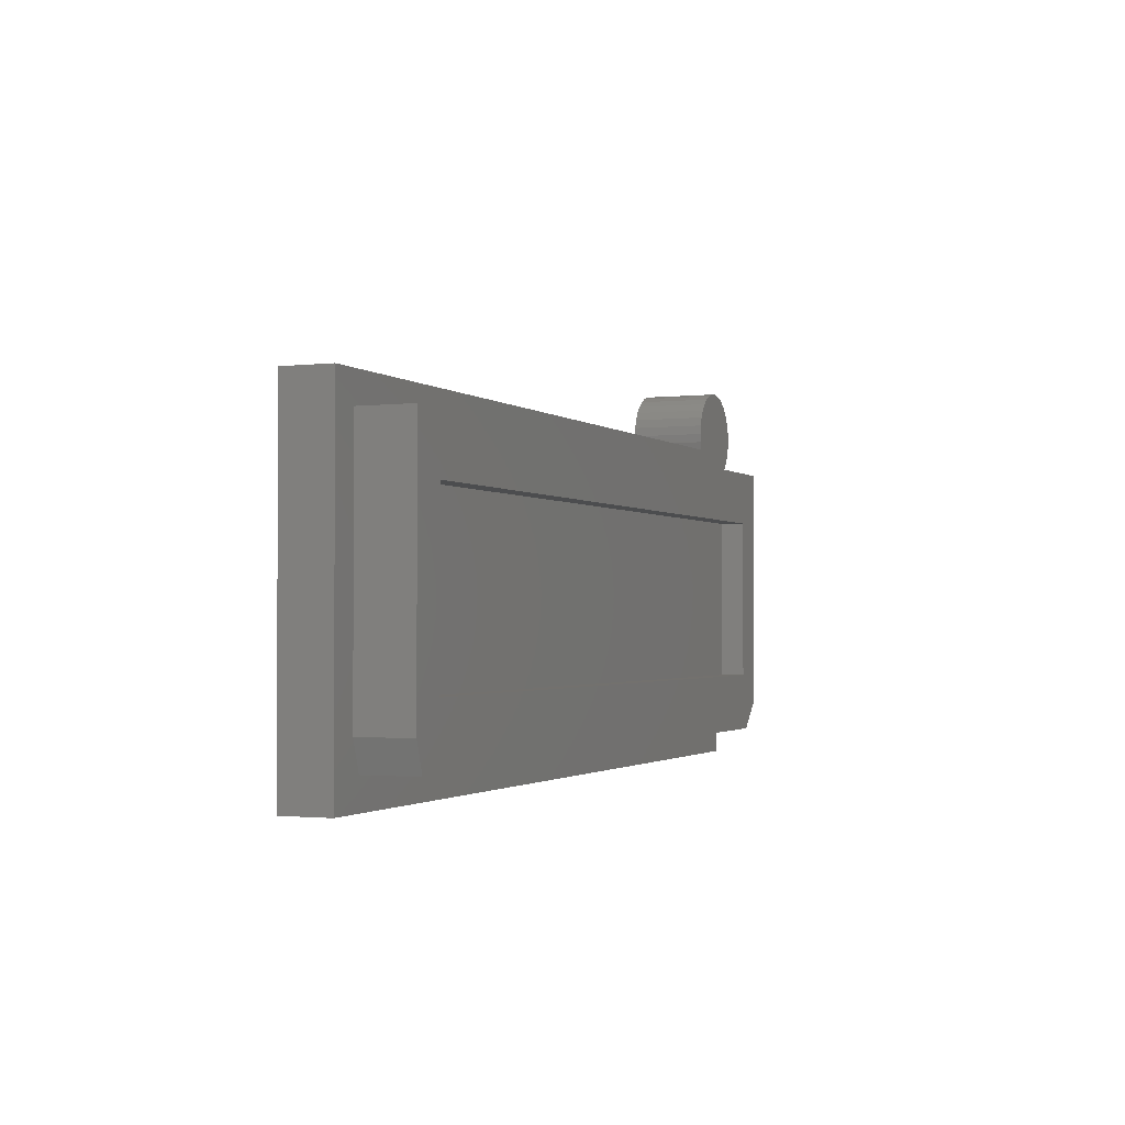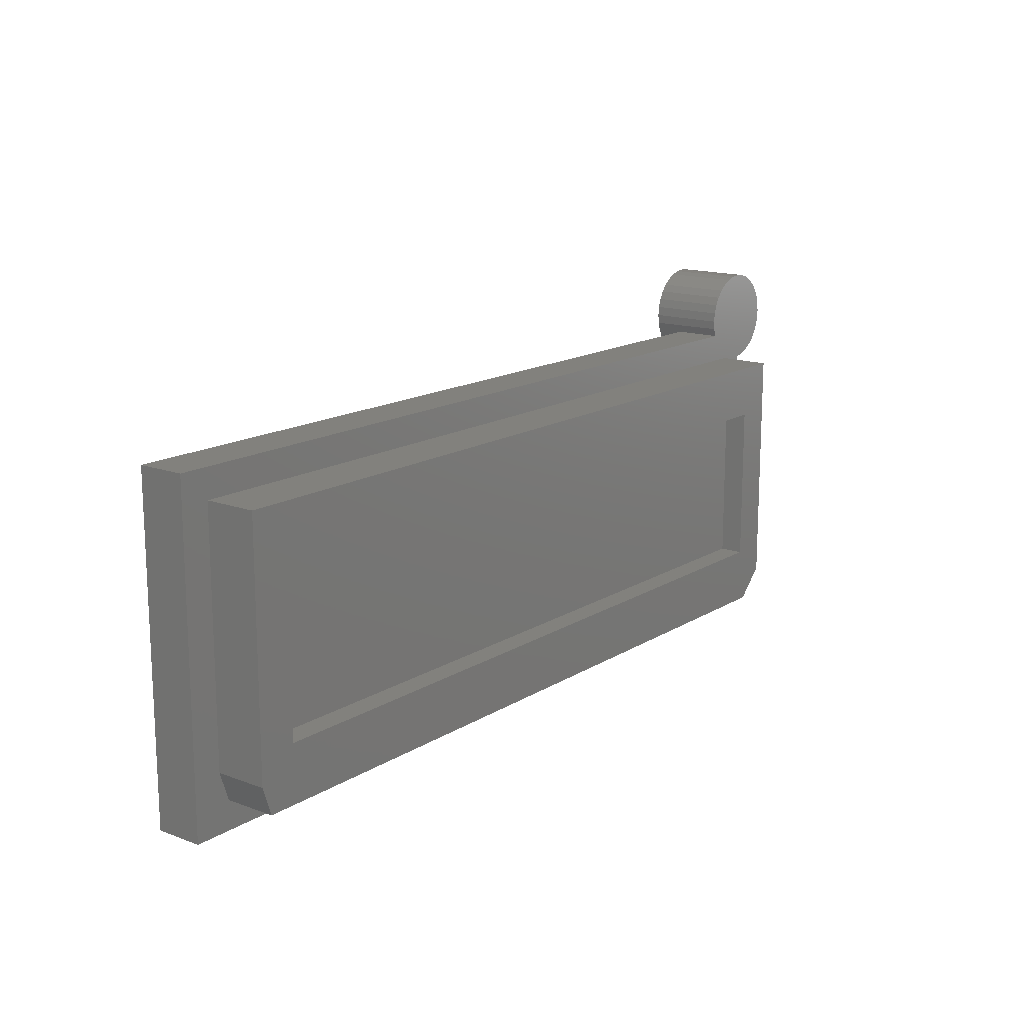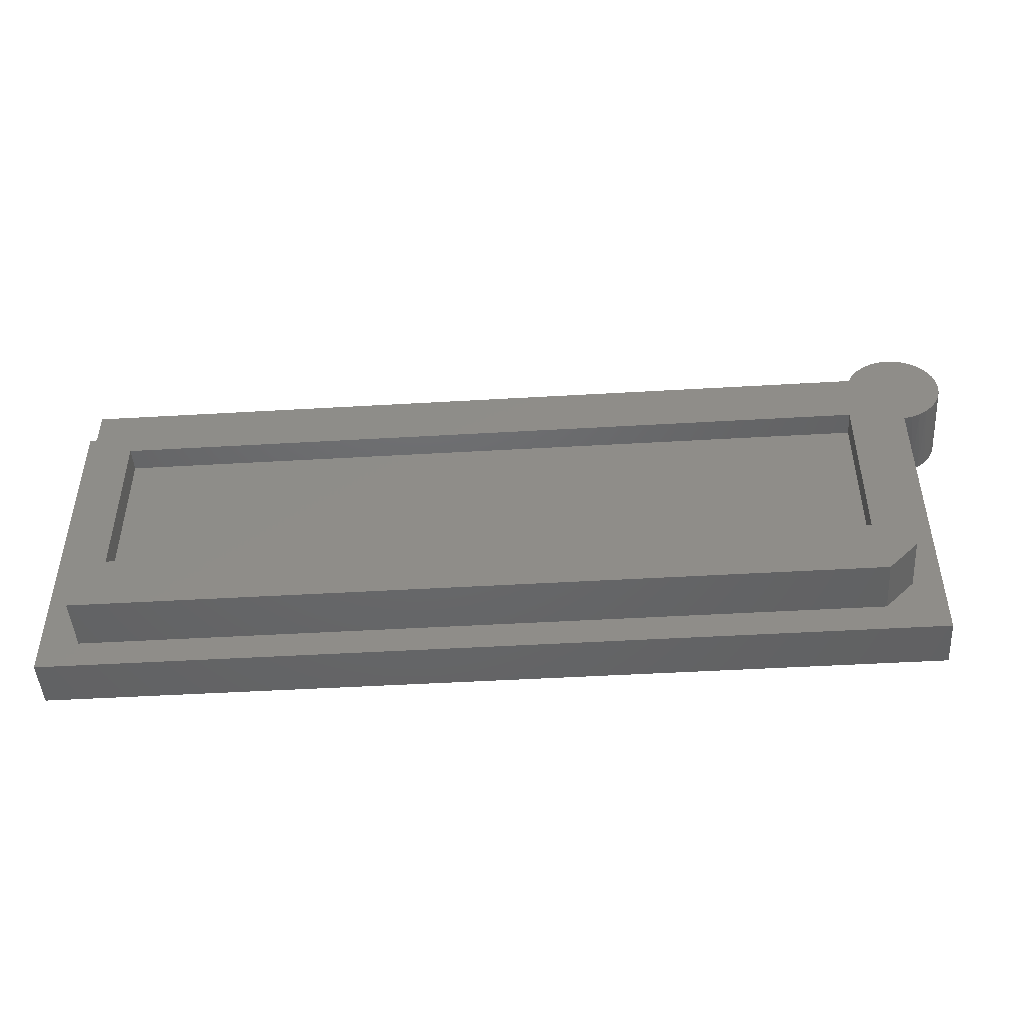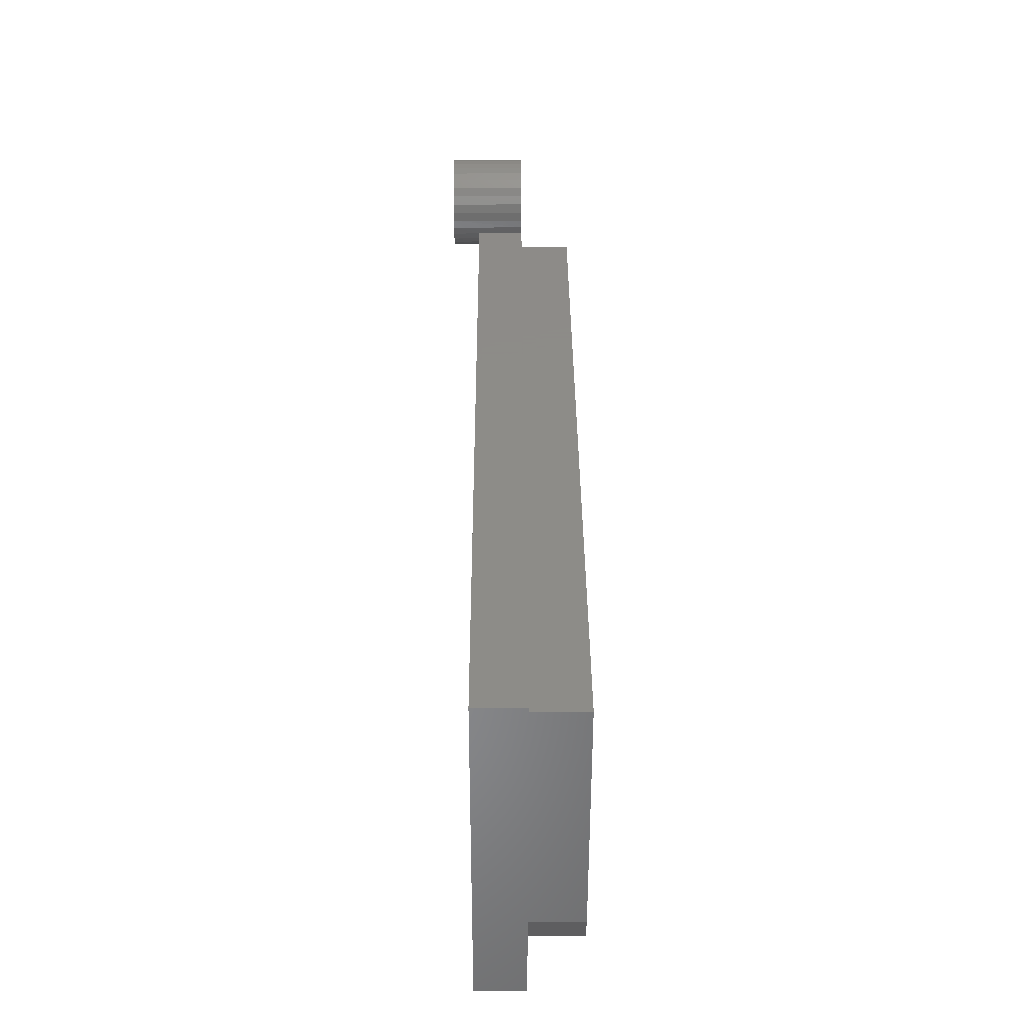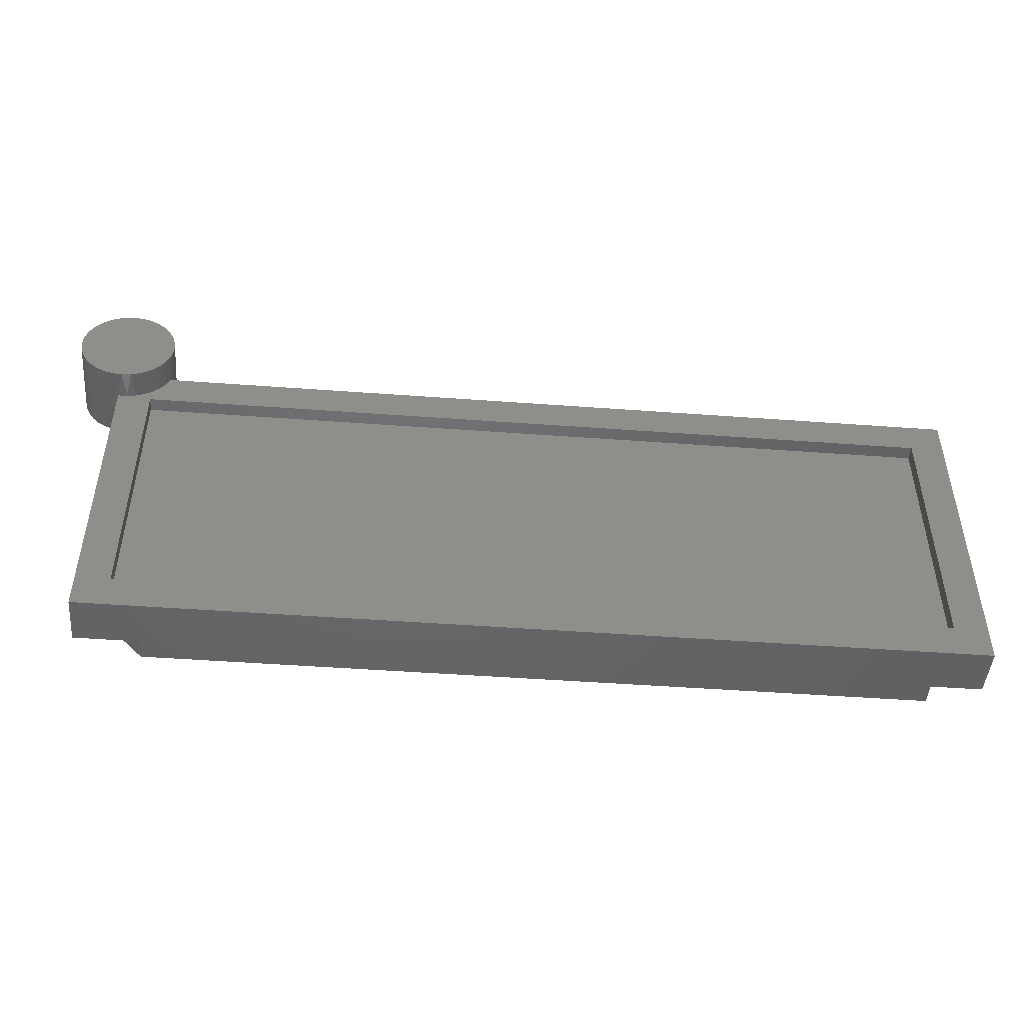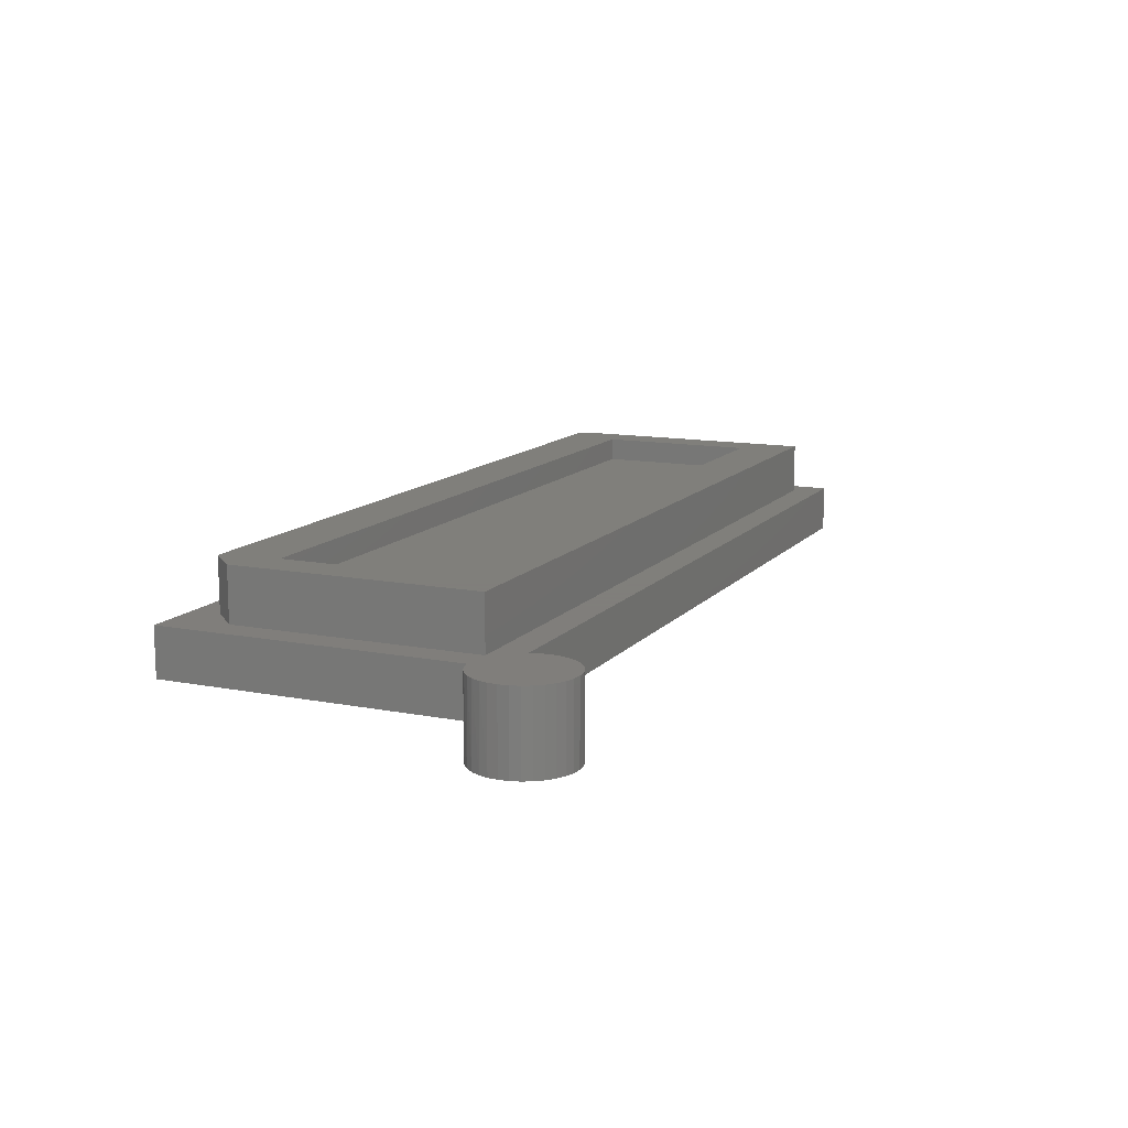
<metadata>
{"format":"stl","ext":"stl","renderer":"f3d","projection":"perspective","resolution":1024,"background":"white","views":[{"elev":-1.7,"azim":-67.2,"up":"+Y"},{"elev":15.3,"azim":-52.0,"up":"+Y"},{"elev":-47.1,"azim":3.8,"up":"+Y"},{"elev":35.2,"azim":-90.2,"up":"+Y"},{"elev":-47.2,"azim":175.2,"up":"+Y"},{"elev":12.5,"azim":114.3,"up":"+Z"}]}
</metadata>
<code>
# stl→obj: 165 verts, 322 faces
v 0.6016 -0.1328 0.1328
v 0.6641 -0.1797 0.1328
v 0.6016 0.1331 0.1328
v 0.6641 0.2208 0.1328
v -0.6016 0.1331 0.1328
v -0.6641 0.2208 0.1328
v -0.6016 -0.1328 0.1328
v -0.6641 -0.1797 0.1328
v -0.6484 -0.2266 0.1328
v 0.6172 -0.2266 0.1328
v -0.6016 0.1331 0.09375
v -0.6016 -0.1328 0.09375
v 0.6016 0.1331 0.09375
v 0.6016 -0.1328 0.09375
v -0.6484 -0.2266 0.04688
v 0.6172 -0.2266 0.04688
v -0.6641 0.2208 0.04688
v -0.6641 -0.1797 0.04688
v 0.6873 0.3726 0.04688
v 0.7179 0.3726 0.04688
v 0.7026 0.3741 0.04688
v 0.6726 0.3681 0.04688
v 0.7327 0.3681 0.04688
v 0.659 0.3609 0.04688
v 0.7462 0.3609 0.04688
v 0.6472 0.3511 0.04688
v 0.7109 -0.2734 0.04688
v 0.6641 -0.1797 0.04688
v 0.6641 0.2208 0.04688
v 0.7109 0.2176 0.04688
v 0.725 0.2204 0.04688
v 0.7383 0.2258 0.04688
v 0.6293 0.2677 0.04688
v -0.7109 0.2677 0.04688
v 0.7504 0.2334 0.04688
v 0.761 0.2432 0.04688
v 0.7695 0.2547 0.04688
v 0.7759 0.2676 0.04688
v 0.7798 0.2814 0.04688
v 0.6255 0.2814 0.04688
v -0.7109 -0.2734 0.04688
v 0.6242 0.2956 0.04688
v 0.7811 0.2956 0.04688
v 0.6257 0.3109 0.04688
v 0.7796 0.3109 0.04688
v 0.6301 0.3257 0.04688
v 0.7751 0.3257 0.04688
v 0.6374 0.3392 0.04688
v 0.7679 0.3392 0.04688
v 0.7581 0.3511 0.04688
v 0.7109 -0.2734 -0.03125
v 0.6963 0.2174 -0.03125
v 0.7109 0.2176 -0.03125
v 0.6562 0.213 -0.03125
v 0.6447 0.2428 -0.03125
v 0.6555 0.2329 -0.03125
v 0.6681 0.2252 -0.03125
v 0.6818 0.22 -0.03125
v 0.6562 -0.2188 -0.03125
v -0.6562 0.213 -0.03125
v -0.6562 -0.2188 -0.03125
v -0.7109 -0.2734 -0.03125
v -0.7109 0.2677 -0.03125
v 0.6293 0.2677 -0.03125
v 0.6358 0.2545 -0.03125
v -0.6562 -0.2188 -0.007812
v 0.6562 -0.2188 -0.007812
v 0.6562 0.213 -0.007812
v -0.6562 0.213 -0.007812
v 0.7179 0.2187 -0.07812
v 0.7026 0.2172 -0.07812
v 0.7796 0.2803 -0.07812
v 0.7751 0.2656 -0.07812
v 0.7679 0.2521 -0.07812
v 0.7581 0.2402 -0.07812
v 0.7462 0.2304 -0.07812
v 0.7327 0.2232 -0.07812
v 0.6873 0.2187 -0.07812
v 0.6726 0.2232 -0.07812
v 0.659 0.2304 -0.07812
v 0.6472 0.2402 -0.07812
v 0.6374 0.2521 -0.07812
v 0.6301 0.2656 -0.07812
v 0.6257 0.2803 -0.07812
v 0.7811 0.2956 -0.07812
v 0.6242 0.2956 -0.07812
v 0.6257 0.3109 -0.07812
v 0.6301 0.3257 -0.07812
v 0.6374 0.3392 -0.07812
v 0.6472 0.3511 -0.07812
v 0.659 0.3609 -0.07812
v 0.6726 0.3681 -0.07812
v 0.6873 0.3726 -0.07812
v 0.7026 0.3741 -0.07812
v 0.7179 0.3726 -0.07812
v 0.7327 0.3681 -0.07812
v 0.7462 0.3609 -0.07812
v 0.7581 0.3511 -0.07812
v 0.7679 0.3392 -0.07812
v 0.7751 0.3257 -0.07812
v 0.7796 0.3109 -0.07812
v 0.7026 0.3194 -0.02344
v 0.698 0.319 -0.007812
v 0.698 0.319 -0.02344
v 0.6935 0.3176 -0.007812
v 0.6935 0.3176 -0.02344
v 0.6894 0.3154 -0.007812
v 0.6894 0.3154 -0.02344
v 0.6858 0.3124 -0.007812
v 0.6858 0.3124 -0.02344
v 0.6829 0.3088 -0.007812
v 0.6829 0.3088 -0.02344
v 0.6807 0.3047 -0.007812
v 0.6807 0.3047 -0.02344
v 0.6793 0.3003 -0.007812
v 0.6793 0.3003 -0.02344
v 0.6789 0.2956 -0.007812
v 0.6789 0.2956 -0.02344
v 0.7026 0.3194 -0.007812
v 0.7073 0.319 -0.02344
v 0.7073 0.319 -0.007812
v 0.7117 0.3176 -0.02344
v 0.7117 0.3176 -0.007812
v 0.7158 0.3154 -0.02344
v 0.7158 0.3154 -0.007812
v 0.7194 0.3124 -0.02344
v 0.7194 0.3124 -0.007812
v 0.7224 0.3088 -0.02344
v 0.7224 0.3088 -0.007812
v 0.7246 0.3047 -0.02344
v 0.7246 0.3047 -0.007812
v 0.7259 0.3003 -0.02344
v 0.7259 0.3003 -0.007812
v 0.7264 0.2956 -0.02344
v 0.7264 0.2956 -0.007812
v 0.7026 0.2719 -0.02344
v 0.7073 0.2723 -0.007812
v 0.7073 0.2723 -0.02344
v 0.7117 0.2737 -0.007812
v 0.7117 0.2737 -0.02344
v 0.7158 0.2759 -0.007812
v 0.7158 0.2759 -0.02344
v 0.7194 0.2788 -0.007812
v 0.7194 0.2788 -0.02344
v 0.7224 0.2824 -0.007812
v 0.7224 0.2824 -0.02344
v 0.7246 0.2865 -0.007812
v 0.7246 0.2865 -0.02344
v 0.7259 0.291 -0.007812
v 0.7259 0.291 -0.02344
v 0.7026 0.2719 -0.007812
v 0.698 0.2723 -0.02344
v 0.698 0.2723 -0.007812
v 0.6935 0.2737 -0.02344
v 0.6935 0.2737 -0.007812
v 0.6894 0.2759 -0.02344
v 0.6894 0.2759 -0.007812
v 0.6858 0.2788 -0.02344
v 0.6858 0.2788 -0.007812
v 0.6829 0.2824 -0.02344
v 0.6829 0.2824 -0.007812
v 0.6807 0.2865 -0.02344
v 0.6807 0.2865 -0.007812
v 0.6793 0.291 -0.02344
v 0.6793 0.291 -0.007812
f 1 2 3
f 3 2 4
f 3 4 5
f 5 4 6
f 5 6 7
f 7 6 8
f 7 8 1
f 1 8 9
f 1 9 2
f 2 9 10
f 11 5 12
f 12 5 7
f 13 3 11
f 11 3 5
f 14 1 13
f 13 1 3
f 12 7 14
f 14 7 1
f 12 14 11
f 11 14 13
f 9 15 10
f 10 15 16
f 6 17 8
f 8 17 18
f 19 20 21
f 20 19 22
f 20 22 23
f 23 22 24
f 23 24 25
f 25 24 26
f 16 27 28
f 29 28 27
f 29 27 30
f 29 30 31
f 29 31 32
f 29 32 33
f 29 33 34
f 29 34 17
f 33 32 35
f 33 35 36
f 33 36 37
f 33 37 38
f 33 38 39
f 33 39 40
f 27 16 41
f 41 16 15
f 41 15 18
f 41 18 34
f 34 18 17
f 40 39 42
f 42 39 43
f 42 43 44
f 44 43 45
f 44 45 46
f 46 45 47
f 46 47 48
f 48 47 49
f 48 49 26
f 26 49 50
f 26 50 25
f 8 18 9
f 9 18 15
f 2 28 4
f 4 28 29
f 16 28 10
f 10 28 2
f 4 29 6
f 6 29 17
f 51 52 53
f 54 55 56
f 54 56 57
f 54 57 58
f 54 58 52
f 54 52 51
f 54 51 59
f 60 61 62
f 60 62 63
f 60 63 64
f 60 64 65
f 60 65 55
f 60 55 54
f 59 51 61
f 61 51 62
f 61 66 59
f 59 66 67
f 59 67 54
f 54 67 68
f 54 68 60
f 60 68 69
f 60 69 61
f 61 69 66
f 62 51 41
f 41 51 27
f 63 62 34
f 34 62 41
f 64 63 33
f 33 63 34
f 51 53 27
f 27 53 30
f 30 70 31
f 30 53 70
f 53 71 70
f 53 52 71
f 72 38 73
f 73 38 37
f 73 37 74
f 74 37 36
f 74 36 75
f 75 36 35
f 75 35 76
f 76 35 32
f 76 32 77
f 77 32 31
f 77 31 70
f 78 71 52
f 52 58 78
f 79 78 58
f 58 57 79
f 80 79 57
f 57 56 80
f 81 80 56
f 56 55 81
f 82 81 55
f 55 65 82
f 83 82 65
f 64 33 84
f 64 84 83
f 64 83 65
f 85 43 72
f 72 43 39
f 72 39 38
f 42 86 40
f 40 86 84
f 40 84 33
f 86 42 87
f 87 42 44
f 87 44 88
f 88 44 46
f 88 46 89
f 89 46 48
f 89 48 90
f 90 48 26
f 90 26 91
f 91 26 24
f 91 24 92
f 92 24 22
f 92 22 93
f 93 22 19
f 93 19 94
f 94 19 21
f 94 21 95
f 95 21 20
f 95 20 96
f 96 20 23
f 96 23 97
f 97 23 25
f 97 25 98
f 98 25 50
f 98 50 99
f 99 50 49
f 99 49 100
f 100 49 47
f 100 47 101
f 101 47 45
f 101 45 85
f 85 45 43
f 94 95 93
f 92 93 95
f 96 92 95
f 91 92 96
f 97 91 96
f 90 91 97
f 98 90 97
f 76 80 75
f 79 80 76
f 77 79 76
f 78 79 77
f 70 78 77
f 71 78 70
f 80 81 75
f 75 81 82
f 75 82 74
f 74 82 83
f 74 83 73
f 73 83 84
f 73 84 72
f 72 84 86
f 72 86 85
f 85 86 87
f 85 87 101
f 101 87 88
f 101 88 100
f 100 88 89
f 100 89 99
f 99 89 90
f 99 90 98
f 69 68 66
f 66 68 67
f 102 103 104
f 104 103 105
f 104 105 106
f 106 105 107
f 106 107 108
f 108 107 109
f 108 109 110
f 110 109 111
f 110 111 112
f 112 111 113
f 112 113 114
f 114 113 115
f 114 115 116
f 116 115 117
f 116 117 118
f 103 102 119
f 119 102 120
f 119 120 121
f 121 120 122
f 121 122 123
f 123 122 124
f 123 124 125
f 125 124 126
f 125 126 127
f 127 126 128
f 127 128 129
f 129 128 130
f 129 130 131
f 131 130 132
f 131 132 133
f 133 132 134
f 133 134 135
f 136 137 138
f 138 137 139
f 138 139 140
f 140 139 141
f 140 141 142
f 142 141 143
f 142 143 144
f 144 143 145
f 144 145 146
f 146 145 147
f 146 147 148
f 148 147 149
f 148 149 150
f 150 149 135
f 150 135 134
f 137 136 151
f 151 136 152
f 151 152 153
f 153 152 154
f 153 154 155
f 155 154 156
f 155 156 157
f 157 156 158
f 157 158 159
f 159 158 160
f 159 160 161
f 161 160 162
f 161 162 163
f 163 162 164
f 163 164 165
f 165 164 118
f 165 118 117
f 105 103 119
f 105 119 121
f 123 105 121
f 107 105 123
f 125 107 123
f 109 107 125
f 127 109 125
f 111 109 127
f 129 111 127
f 113 111 129
f 131 113 129
f 115 113 131
f 133 115 131
f 147 163 149
f 161 163 147
f 145 161 147
f 159 161 145
f 143 159 145
f 157 159 143
f 141 157 143
f 155 157 141
f 139 155 141
f 153 155 139
f 151 153 139
f 137 151 139
f 163 165 149
f 149 165 117
f 149 117 135
f 135 117 115
f 135 115 133
f 102 104 106
f 120 102 106
f 120 106 122
f 122 106 108
f 122 108 124
f 124 108 110
f 124 110 126
f 126 110 112
f 126 112 128
f 128 112 114
f 128 114 130
f 130 114 116
f 130 116 132
f 150 162 148
f 148 162 160
f 148 160 146
f 146 160 158
f 146 158 144
f 144 158 156
f 144 156 142
f 142 156 154
f 142 154 140
f 140 154 152
f 140 152 136
f 140 136 138
f 132 116 134
f 134 116 118
f 134 118 150
f 150 118 164
f 150 164 162

</code>
